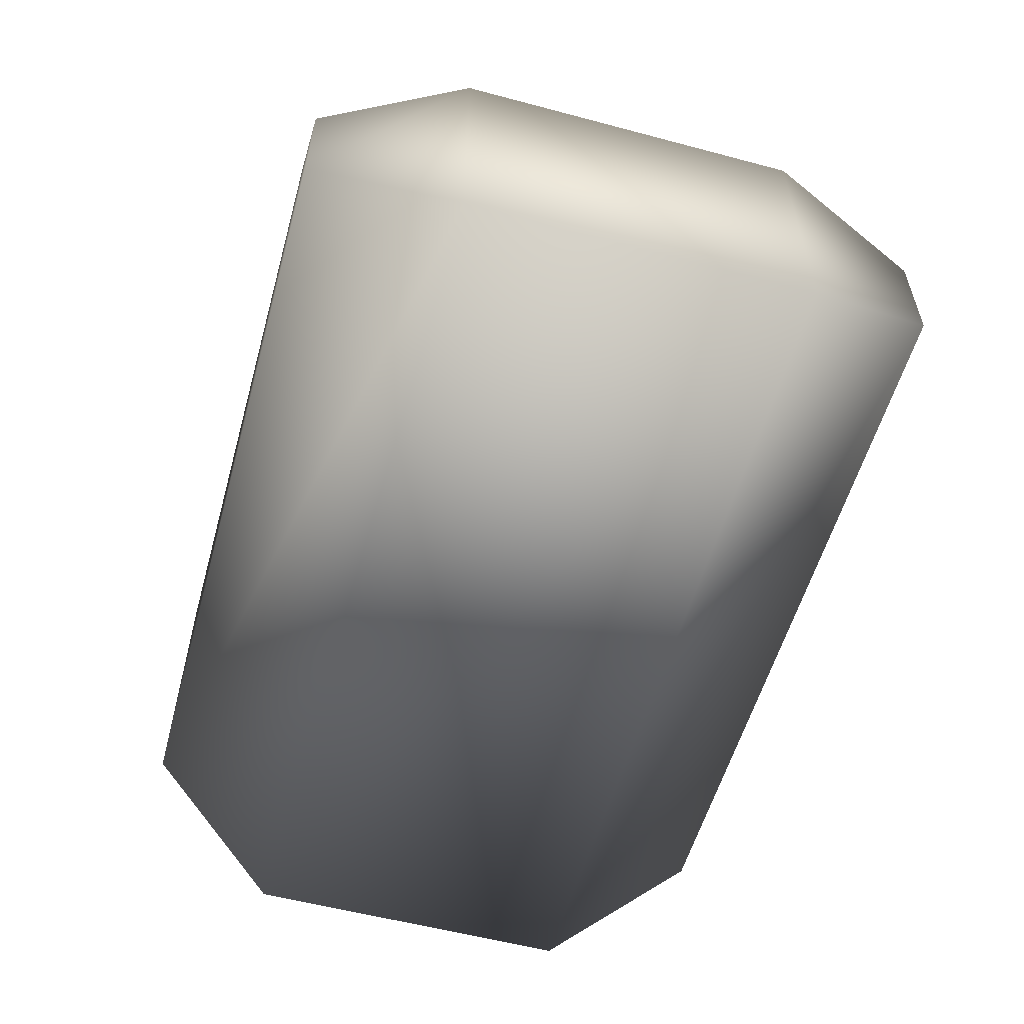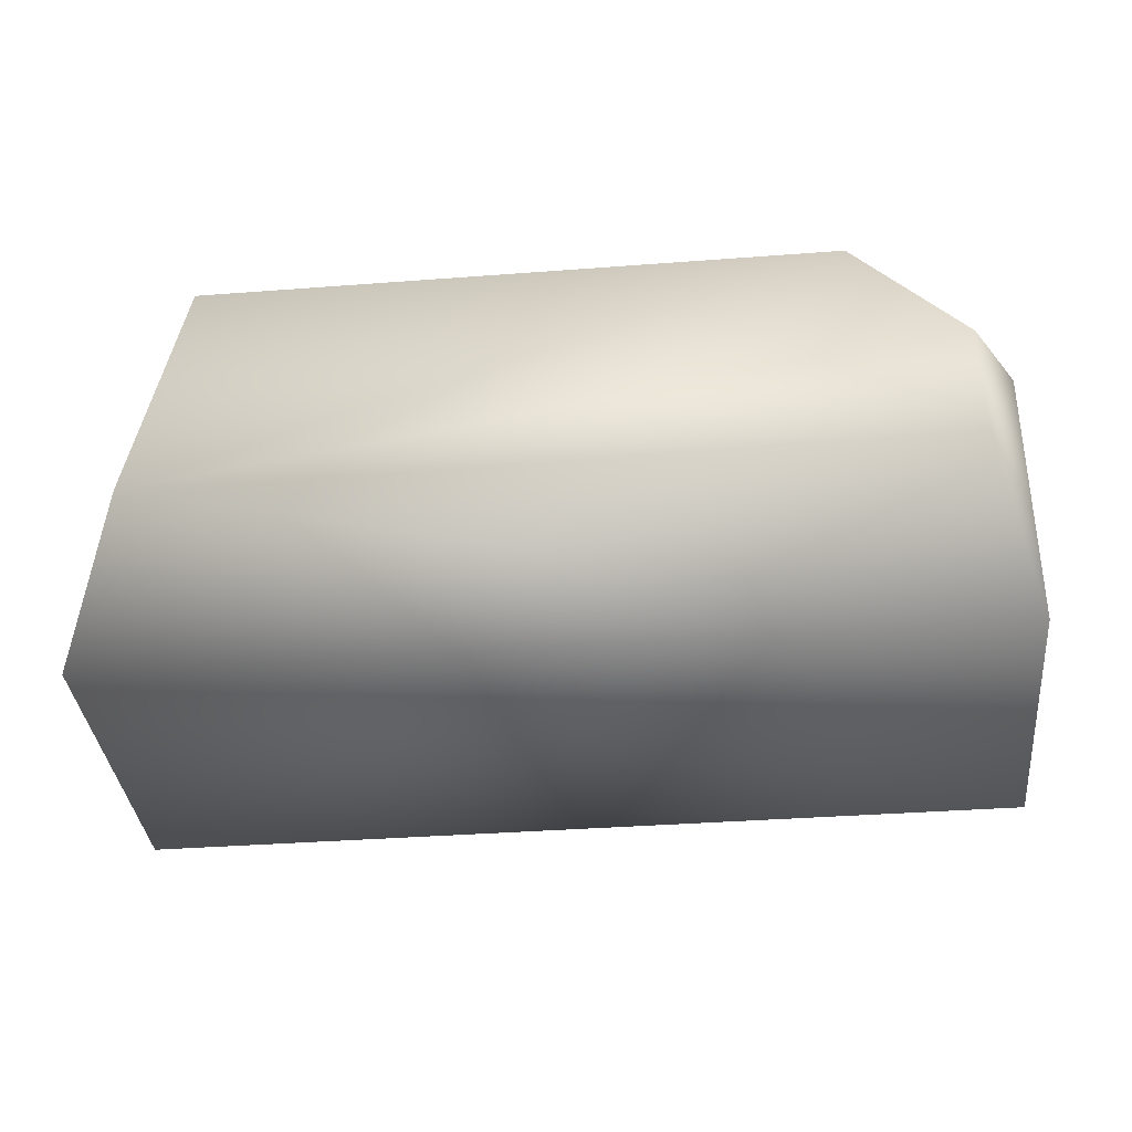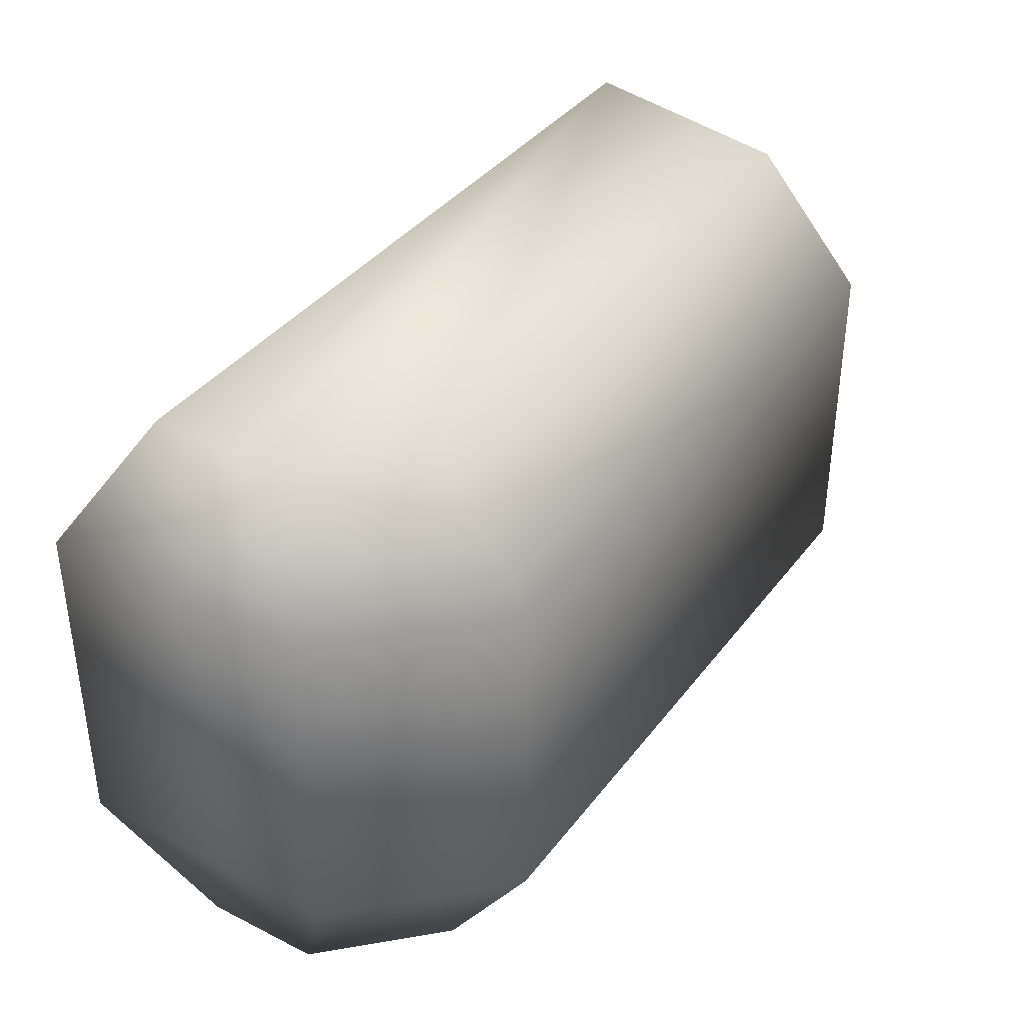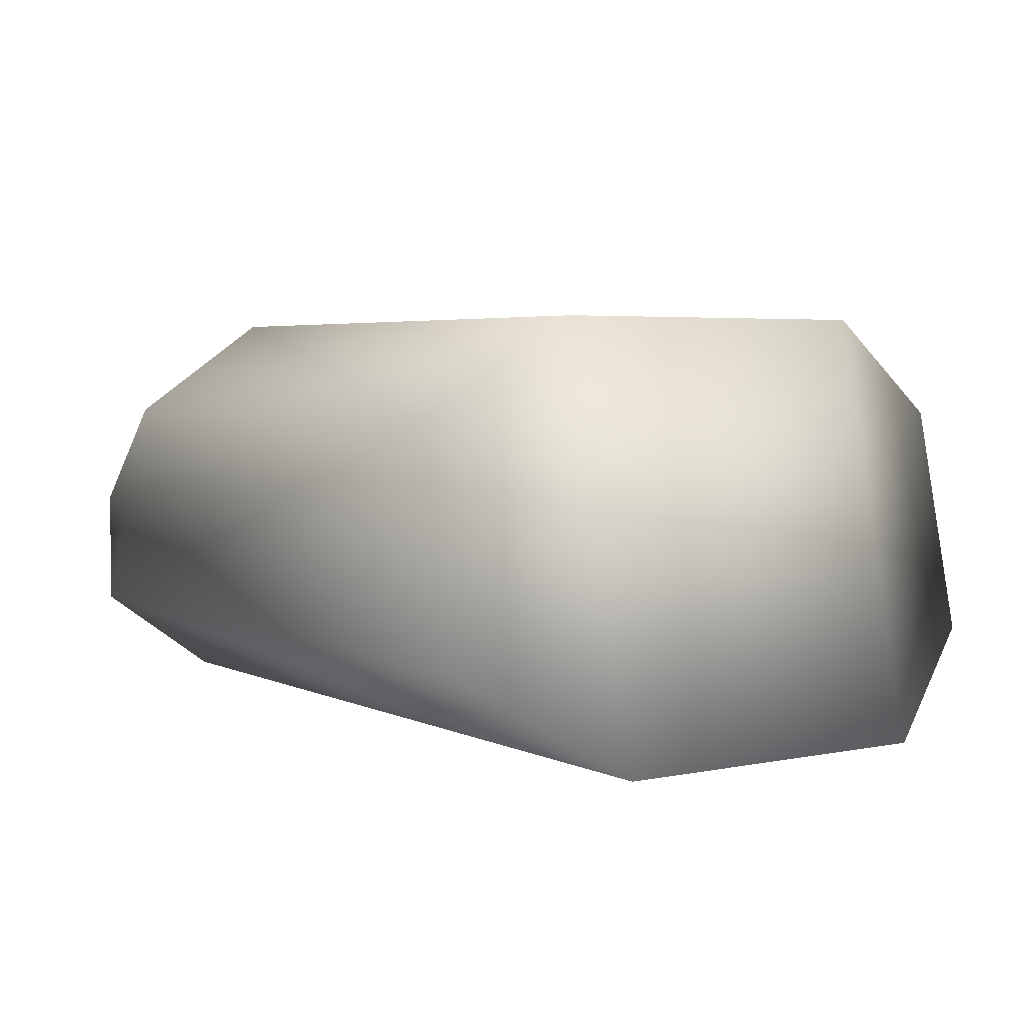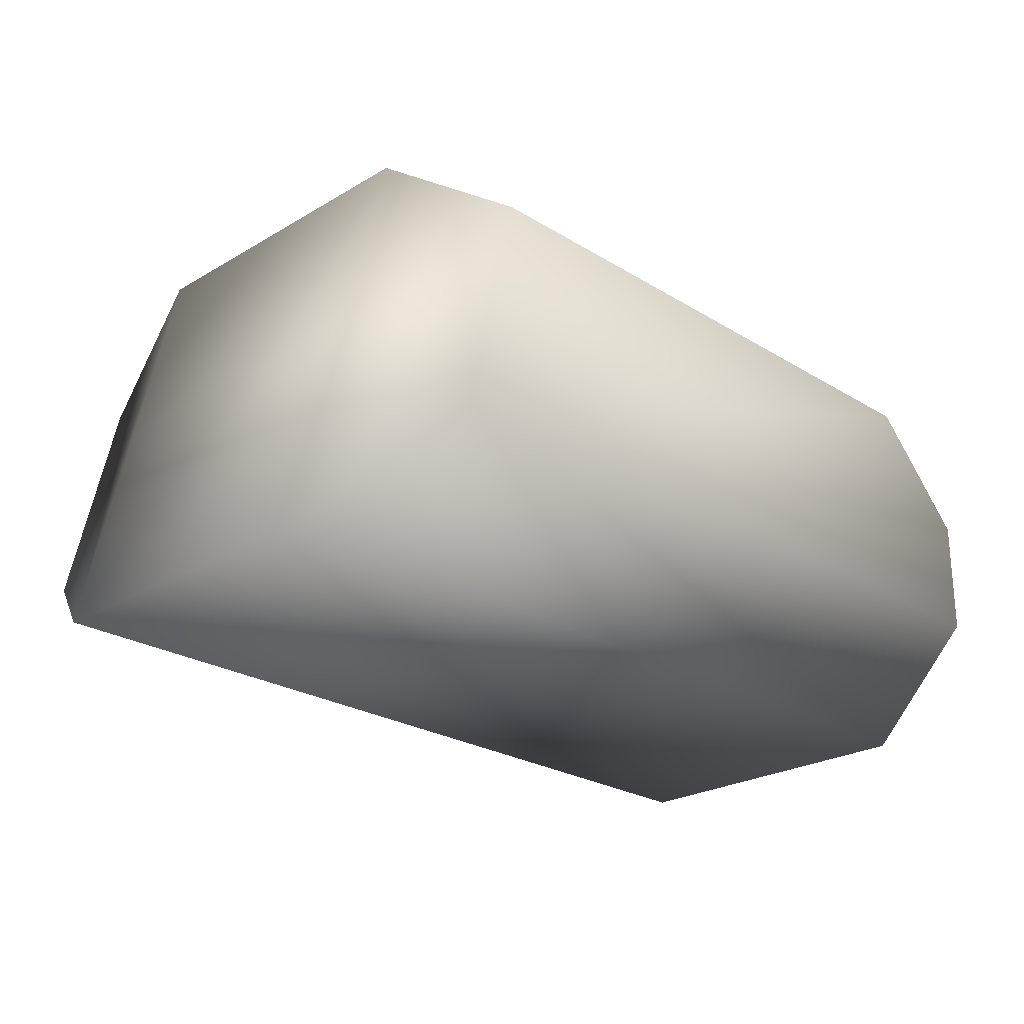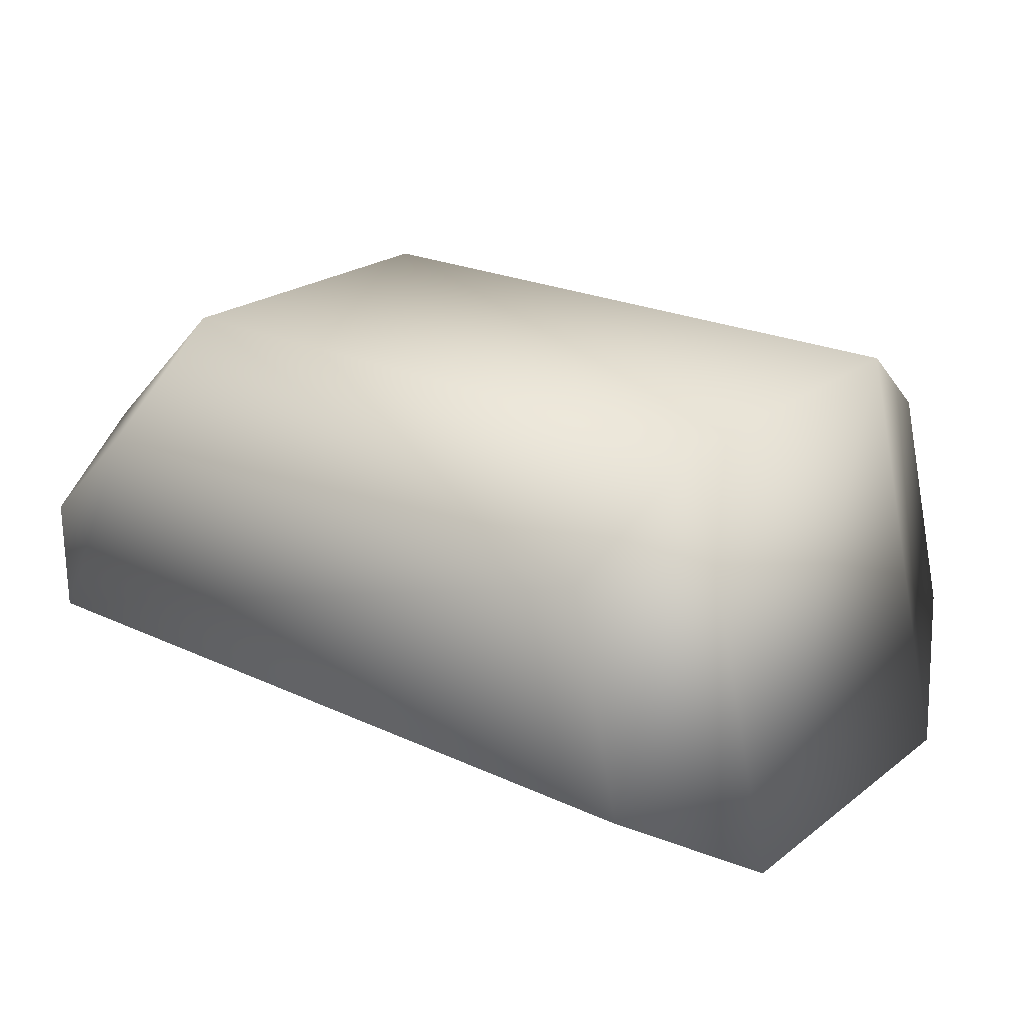
<metadata>
{"format":"obj","ext":"obj","renderer":"f3d","projection":"perspective","resolution":1024,"background":"white","views":[{"elev":-56.3,"azim":74.4,"up":"+Y"},{"elev":-35.4,"azim":5.8,"up":"+Y"},{"elev":38.0,"azim":122.7,"up":"+Z"},{"elev":4.1,"azim":-123.9,"up":"+Y"},{"elev":-24.3,"azim":-45.5,"up":"+Y"},{"elev":22.8,"azim":-141.6,"up":"+Y"}]}
</metadata>
<code>
v  4.106 -1.171 -4.992
v  4.106 0.062 -4.992
v  2.998 1.171 -4.992
v  -3.304 1.171 -4.992
v  -3.833 -1.171 -4.992
v  4.616 -2.171 0.006
v  4.616 0.6746 0.006
v  4.616 0.6746 -3.498
v  4.616 -2.171 -3.498
v  3.12 2.171 0.006
v  3.12 2.171 -3.498
v  -3.636 2.171 0.006
v  -3.636 2.171 -3.498
v  -4.616 -2.171 0.006
v  -4.616 -2.171 -3.498
v  -3.833 -1.171 1.5
v  -3.304 1.171 1.5
v  2.998 1.171 1.5
v  4.106 0.062 1.5
v  4.106 -1.171 1.5
g Sphere001
f 3 2 1
f 4 3 1
f 5 4 1
f 8 7 6
f 6 9 8
f 11 10 7
f 7 8 11
f 13 12 10
f 10 11 13
f 15 14 12
f 12 13 15
f 9 6 14
f 14 15 9
f 18 17 16
f 19 18 16
f 19 16 20
f 2 8 9
f 9 1 2
f 3 11 8
f 8 2 3
f 4 13 11
f 11 3 4
f 5 15 13
f 13 4 5
f 1 9 15
f 15 5 1
f 20 6 7
f 7 19 20
f 16 14 6
f 6 20 16
f 17 12 14
f 14 16 17
f 18 10 12
f 12 17 18
f 19 7 10
f 10 18 19

</code>
